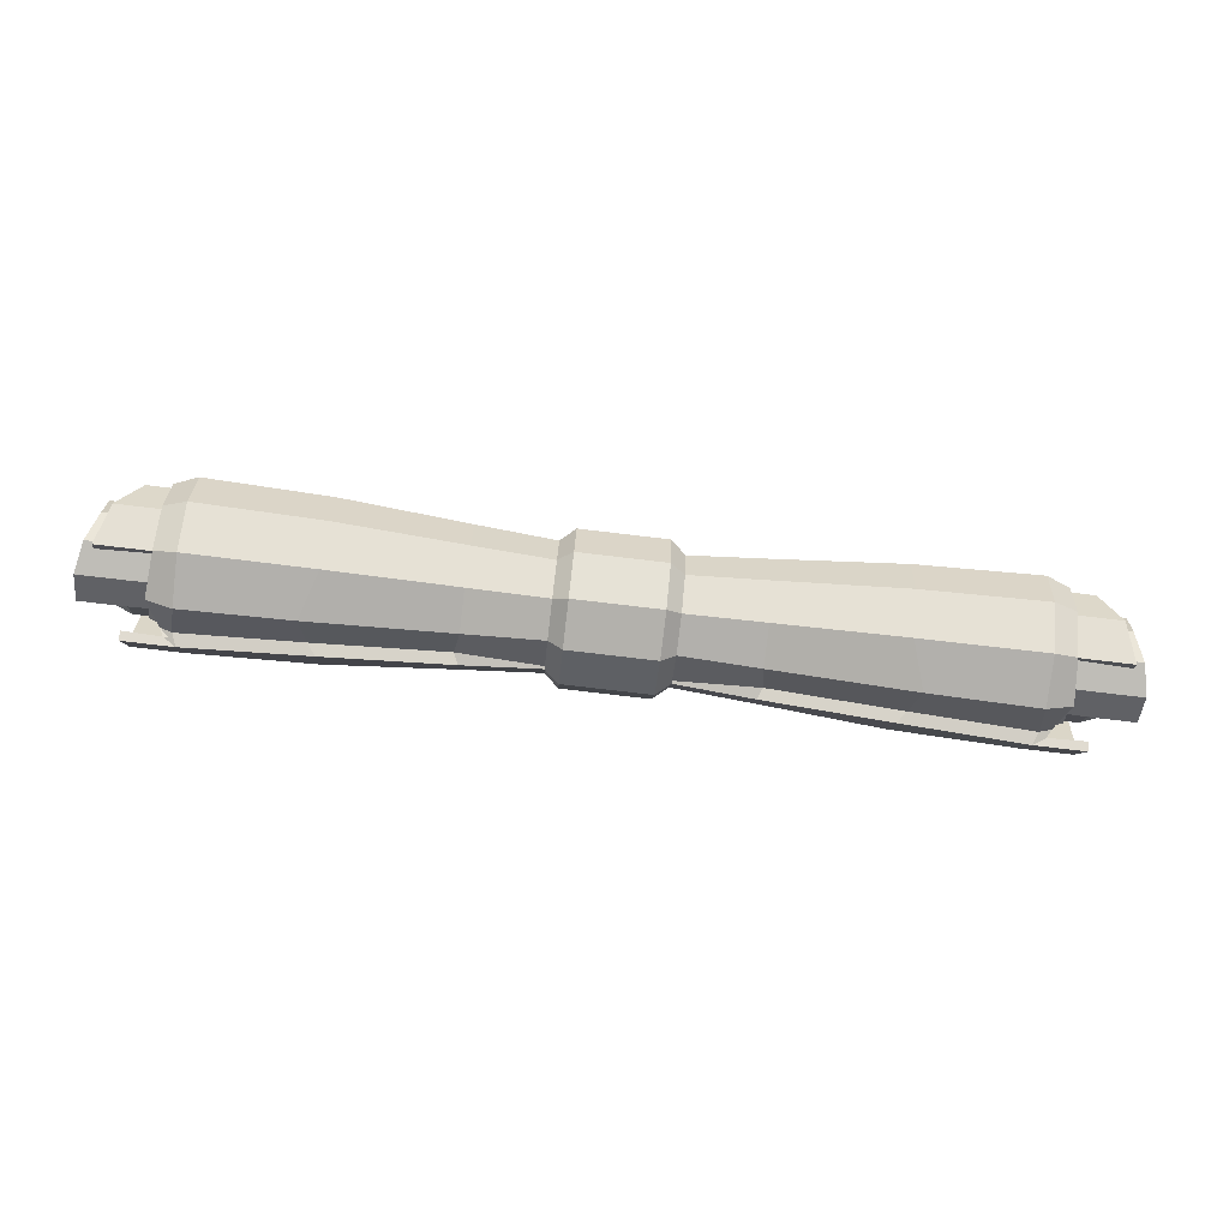
<metadata>
{"format":"obj","ext":"obj","renderer":"f3d","projection":"perspective","resolution":1024,"background":"white","views":[{"elev":-79.1,"azim":173.3,"up":"+Y"}]}
</metadata>
<code>
o Scroll_Cylinder.027
v -0.5935 -0 -0.1253
v -0.5935 -0.07368 -0.1013
v -0.5935 -0.1192 -0.03871
v -0.5935 -0.1192 0.03871
v -0.5935 -0.07368 0.1013
v -0.5935 -0 0.1253
v -0.5935 0.07368 0.1013
v -0.5935 0.1192 0.03871
v -0.5935 0.1192 -0.03871
v -0.5935 0.07368 -0.1013
v -0.0884 -0 -0.09508
v -0.0884 -0.05624 -0.07692
v -0.0884 -0.091 -0.02938
v -0.0884 -0.091 0.02938
v -0.0884 -0.05624 0.07692
v -0.0884 -0 0.09508
v -0.0884 0.05624 0.07692
v -0.0884 0.091 0.02938
v -0.0884 0.091 -0.02938
v -0.0884 0.05624 -0.07692
v -0.2077 -0.06144 -0.08414
v -0.4024 -0.07036 -0.09668
v -0.2077 -0.09941 -0.03214
v -0.4024 -0.1139 -0.03693
v -0.2077 -0.09941 0.03214
v -0.4263 -0.1139 0.03693
v -0.2077 -0.06144 0.08414
v -0.4025 -0.07156 0.09258
v -0.2077 -0 0.104
v -0.4024 -0 0.1195
v -0.2077 0.06144 0.08414
v -0.4024 0.07036 0.09668
v -0.2077 0.09941 0.03214
v -0.4024 0.1139 0.03693
v -0.2077 0.09941 -0.03214
v -0.4024 0.1139 -0.03693
v -0.2077 0.06144 -0.08414
v -0.4024 0.07036 -0.09668
v -0.4024 -0 -0.1195
v -0.2077 -0 -0.104
v -0.06638 -0 -0.1148
v -0.06638 -0.06793 -0.0929
v -0.06638 -0.1099 -0.03549
v -0.06638 -0.1099 0.03549
v -0.06638 -0.06793 0.0929
v -0.06638 -0 0.1148
v -0.06638 0.06793 0.0929
v -0.06638 0.1099 0.03549
v -0.06638 0.1099 -0.03549
v -0.06638 0.06793 -0.0929
v -0.6717 -0.07368 0.1013
v -0.6717 -0 0.1253
v -0.6717 0.07368 0.1013
v -0.7081 0.1192 0.03871
v -0.7081 0.1192 -0.03871
v -0.6009 -0.06821 0.08276
v -0.0883 -0.06051 0.07167
v -0.4162 -0.06524 0.07581
v -0.2152 -0.054 0.06832
v -0.06638 -0.07887 0.07794
v -0.6028 -0.055 0.08218
v -0.6028 0.006008 0.1004
v -0.6028 0.06604 0.07923
v -0.6028 0.1022 0.02685
v -0.6028 0.1006 -0.03678
v -0.6028 0.06187 -0.08733
v -0.6028 0.000863 -0.1055
v -0.6028 -0.05917 -0.08438
v -0.6028 -0.09528 -0.032
v -0.6028 -0.09369 0.03162
v -0.4457 0.005942 0.09566
v -0.4457 0.06324 0.07552
v -0.4654 0.09769 0.02555
v -0.4459 0.09504 -0.03183
v -0.4457 0.05918 -0.08343
v -0.4457 0.000929 -0.1008
v -0.4457 -0.05636 -0.08067
v -0.4457 -0.09082 -0.0307
v -0.4457 -0.08927 0.03001
v -0.4457 -0.05231 0.07827
v -0.667 0.1006 -0.03678
v -0.667 0.06187 -0.08733
v -0.667 0.000863 -0.1055
v -0.697 -0.05917 -0.08438
v -0.7124 -0.09528 -0.032
v -0.6089 0.08819 -0.02675
v -0.4571 0.08294 -0.02343
v -0.6681 0.03852 0.06696
v -0.6681 0.07055 0.03152
v -0.6681 0.07563 -0.01596
v -0.6681 0.05183 -0.05735
v -0.6681 0.008224 -0.07683
v -0.6681 -0.03852 -0.06696
v -0.6681 -0.07055 -0.03152
v -0.6681 -0.07563 0.01596
v -0.6681 -0.05183 0.05735
v -0.6681 -0.008224 0.07683
v -0.5503 0.06734 0.03004
v -0.5503 0.07221 -0.01527
v -0.565 0.0495 -0.05475
v -0.5504 0.009789 -0.07149
v -0.5503 -0.03674 -0.06388
v -0.5503 -0.06734 -0.03004
v -0.5503 -0.07221 0.01527
v -0.5503 -0.0495 0.05475
v -0.5503 -0.007886 0.07331
v -0.5503 0.03674 0.06388
v -0.7163 0.008224 -0.07683
v -0.7163 -0.03852 -0.06696
v -0.7301 -0.07055 -0.03152
v -0.7388 -0.07563 0.01596
v -0.7388 -0.05183 0.05735
v -0.6727 0.01101 -0.06521
v -0.5588 0.01157 -0.06058
v 0.5935 0 -0.1253
v 0.5935 -0.07368 -0.1013
v 0.5935 -0.1192 -0.03871
v 0.5935 -0.1192 0.03871
v 0.5935 -0.07368 0.1013
v 0.5935 0 0.1253
v 0.5935 0.07368 0.1013
v 0.5935 0.1192 0.03871
v 0.5935 0.1192 -0.03871
v 0.5935 0.07368 -0.1013
v 0.0884 0 -0.09508
v 0.0884 -0.05624 -0.07692
v 0.0884 -0.091 -0.02938
v 0.0884 -0.091 0.02938
v 0.0884 -0.05624 0.07692
v 0.0884 0 0.09508
v 0.0884 0.05624 0.07692
v 0.0884 0.091 0.02938
v 0.0884 0.091 -0.02938
v 0.0884 0.05624 -0.07692
v 0.2077 -0.06144 -0.08414
v 0.4024 -0.07036 -0.09668
v 0.2077 -0.09941 -0.03214
v 0.4024 -0.1139 -0.03693
v 0.2077 -0.09941 0.03214
v 0.4263 -0.1139 0.03693
v 0.2077 -0.06144 0.08414
v 0.4025 -0.07156 0.09258
v 0.2077 0 0.104
v 0.4024 0 0.1195
v 0.2077 0.06144 0.08414
v 0.4024 0.07036 0.09668
v 0.2077 0.09941 0.03214
v 0.4024 0.1139 0.03693
v 0.2077 0.09941 -0.03214
v 0.4024 0.1139 -0.03693
v 0.2077 0.06144 -0.08414
v 0.4024 0.07036 -0.09668
v 0.4024 0 -0.1195
v 0.2077 0 -0.104
v 0.06638 0 -0.1148
v 0.06638 -0.06793 -0.0929
v 0.06638 -0.1099 -0.03549
v 0.06638 -0.1099 0.03549
v 0.06638 -0.06793 0.0929
v 0.06638 0 0.1148
v 0.06638 0.06793 0.0929
v 0.06638 0.1099 0.03549
v 0.06638 0.1099 -0.03549
v 0.06638 0.06793 -0.0929
v 0.6717 -0.07368 0.1013
v 0.6717 0 0.1253
v 0.6717 0.07368 0.1013
v 0.7081 0.1192 0.03871
v 0.7081 0.1192 -0.03871
v 0.6009 -0.06821 0.08276
v 0.0883 -0.06051 0.07167
v 0.4162 -0.06524 0.07581
v 0.2152 -0.054 0.06832
v 0.06638 -0.07887 0.07794
v -0 0 -0.1148
v 0 -0.06793 -0.0929
v 0 -0.1099 -0.03549
v 0 -0.1099 0.03549
v 0 -0.06793 0.0929
v 0 0 0.1148
v -0 0.06793 0.0929
v -0 0.1099 0.03549
v -0 0.1099 -0.03549
v -0 0.06793 -0.0929
v 0 -0.07887 0.07794
v 0.6028 -0.055 0.08218
v 0.6028 0.006009 0.1004
v 0.6028 0.06604 0.07923
v 0.6028 0.1022 0.02685
v 0.6028 0.1006 -0.03678
v 0.6028 0.06187 -0.08733
v 0.6028 0.000863 -0.1055
v 0.6028 -0.05917 -0.08438
v 0.6028 -0.09528 -0.032
v 0.6028 -0.09369 0.03162
v 0.4457 0.005942 0.09566
v 0.4457 0.06324 0.07552
v 0.4654 0.09769 0.02555
v 0.4459 0.09504 -0.03183
v 0.4457 0.05918 -0.08343
v 0.4457 0.000929 -0.1008
v 0.4457 -0.05636 -0.08067
v 0.4457 -0.09082 -0.0307
v 0.4457 -0.08927 0.03001
v 0.4457 -0.05231 0.07827
v 0.667 0.1006 -0.03678
v 0.667 0.06187 -0.08733
v 0.667 0.000863 -0.1055
v 0.697 -0.05917 -0.08438
v 0.7124 -0.09528 -0.032
v 0.6089 0.08819 -0.02675
v 0.4571 0.08294 -0.02343
v 0.6681 0.03852 0.06696
v 0.6681 0.07055 0.03152
v 0.6681 0.07563 -0.01596
v 0.6681 0.05183 -0.05735
v 0.6681 0.008224 -0.07683
v 0.6681 -0.03852 -0.06696
v 0.6681 -0.07055 -0.03152
v 0.6681 -0.07563 0.01596
v 0.6681 -0.05183 0.05735
v 0.6681 -0.008223 0.07683
v 0.5503 0.06734 0.03004
v 0.5503 0.07221 -0.01527
v 0.565 0.0495 -0.05475
v 0.5504 0.009789 -0.07149
v 0.5503 -0.03674 -0.06388
v 0.5503 -0.06734 -0.03004
v 0.5503 -0.07221 0.01527
v 0.5503 -0.0495 0.05475
v 0.5503 -0.007886 0.07331
v 0.5503 0.03674 0.06388
v 0.7163 0.008224 -0.07683
v 0.7163 -0.03852 -0.06696
v 0.7301 -0.07055 -0.03152
v 0.7388 -0.07563 0.01596
v 0.7388 -0.05183 0.05735
v 0.6727 0.01101 -0.06521
v 0.5588 0.01157 -0.06058
v -0.6283 -0 -0.1118
v -0.6281 -0.06575 -0.09041
v -0.6288 -0.1064 -0.03456
v -0.6338 -0.1071 0.03315
v -0.6137 -0.0648 0.09072
v -0.6131 4.9e-05 0.1114
v -0.6105 0.06552 0.0901
v -0.6103 0.106 0.03441
v -0.616 0.1057 -0.03596
v -0.6281 0.06575 -0.09041
v -0.02487 -0 -0.08285
v -0.02473 -0.04908 -0.06702
v -0.02451 -0.0794 -0.02559
v -0.007785 -0.08091 0.02504
v 0.003482 -0.04785 0.07168
v -0.02487 0 0.08285
v -0.02473 0.04908 0.06702
v -0.02451 0.0794 0.02559
v -0.02451 0.0794 -0.02559
v -0.02473 0.04908 -0.06702
v -0.2829 -0.05473 -0.07489
v -0.4571 -0.0629 -0.08639
v -0.2818 -0.08845 -0.02863
v -0.4568 -0.1017 -0.03304
v -0.2684 -0.08822 0.02682
v -0.4811 -0.1024 0.03147
v -0.2712 -0.0503 0.07909
v -0.4496 -0.0593 0.08806
v -0.2815 0.000122 0.09247
v -0.4584 0.000147 0.1069
v -0.2829 0.05473 0.07489
v -0.4571 0.0629 0.08639
v -0.2826 0.08852 0.02859
v -0.4568 0.1017 0.03299
v -0.2826 0.08852 -0.02859
v -0.4568 0.1017 -0.03299
v -0.2829 0.05473 -0.07489
v -0.4571 0.0629 -0.08639
v -0.4574 -0 -0.1068
v -0.2831 -0 -0.09259
v 0.01208 0 -0.1037
v 0.01206 -0.06139 -0.08385
v 0.01204 -0.09929 -0.03202
v 0.01202 -0.09929 0.03202
v 0.01204 -0.06139 0.08385
v 0.01208 0 0.1037
v 0.01206 0.06139 0.08385
v 0.01204 0.09929 0.03202
v 0.01204 0.09929 -0.03202
v 0.01206 0.06139 -0.08385
v -0.6717 -0.06935 0.08801
v -0.6717 -0 0.1113
v -0.6717 0.06538 0.09005
v -0.7081 0.1059 0.03445
v -0.7081 0.1052 -0.03871
v -0.6212 -0.05456 0.08039
v 0.003973 -0.05134 0.06806
v -0.4623 -0.05254 0.0726
v -0.246 -0.04108 0.064
v 0.01933 -0.07038 0.07173
v -0.6376 -0.04734 0.07106
v -0.6374 0.005687 0.08685
v -0.6381 0.05783 0.06852
v -0.6431 0.08903 0.02455
v -0.623 0.08722 -0.03307
v -0.6224 0.05396 -0.07595
v -0.6198 0.001198 -0.09162
v -0.6196 -0.05072 -0.07333
v -0.6253 -0.08258 -0.02658
v -0.6374 -0.08095 0.02712
v -0.4804 0.005607 0.08214
v -0.4811 0.05506 0.06479
v -0.5057 0.08453 0.02344
v -0.4721 0.08185 -0.03566
v -0.4857 0.05151 -0.07251
v -0.4804 0.001264 -0.0873
v -0.4801 -0.04815 -0.06993
v -0.4801 -0.07785 -0.02684
v -0.4804 -0.07652 0.02552
v -0.4806 -0.04464 0.06715
v -0.667 0.08943 -0.02825
v -0.667 0.05391 -0.07579
v -0.667 0.001278 -0.0915
v -0.697 -0.05056 -0.07331
v -0.7124 -0.08374 -0.02404
v -0.6292 0.07561 -0.03254
v -0.4835 0.06967 -0.02696
v -0.7029 0.03178 0.05525
v -0.7027 0.05822 0.02599
v -0.7035 0.06243 -0.01317
v -0.7084 0.0441 -0.04649
v -0.6884 0.005823 -0.06319
v -0.6878 -0.03165 -0.05492
v -0.6851 -0.05786 -0.02584
v -0.685 -0.06202 0.0131
v -0.6906 -0.04146 0.04822
v -0.7027 -0.006802 0.06339
v -0.5849 0.055 0.02453
v -0.5857 0.05901 -0.0125
v -0.6054 0.04193 -0.04378
v -0.5766 0.00065 -0.06124
v -0.5902 -0.03019 -0.05226
v -0.5849 -0.055 -0.02453
v -0.5846 -0.05898 0.01247
v -0.5846 -0.04044 0.04471
v -0.5849 -0.00645 0.05987
v -0.5851 0.03001 0.05217
v -0.7163 0.01112 -0.06311
v -0.7163 -0.03149 -0.05483
v -0.7301 -0.05772 -0.02586
v -0.7388 -0.06191 0.01304
v -0.7388 -0.03967 0.05036
v -0.693 0.000368 -0.05635
v -0.5852 0.002668 -0.05013
v 0.6283 0 -0.1118
v 0.6281 -0.06575 -0.09041
v 0.6288 -0.1064 -0.03456
v 0.6338 -0.1071 0.03315
v 0.6137 -0.0648 0.09072
v 0.6131 4.9e-05 0.1114
v 0.6105 0.06552 0.0901
v 0.6103 0.106 0.03441
v 0.616 0.1057 -0.03596
v 0.6281 0.06575 -0.09041
v 0.02487 0 -0.08285
v 0.02473 -0.04908 -0.06702
v 0.02451 -0.0794 -0.02559
v 0.007785 -0.08091 0.02504
v -0.003481 -0.04785 0.07168
v 0.02487 0 0.08285
v 0.02473 0.04908 0.06702
v 0.02451 0.0794 0.02559
v 0.02451 0.0794 -0.02559
v 0.02473 0.04908 -0.06702
v 0.2829 -0.05473 -0.07489
v 0.4571 -0.0629 -0.08639
v 0.2818 -0.08845 -0.02863
v 0.4568 -0.1017 -0.03304
v 0.2684 -0.08822 0.02682
v 0.4811 -0.1024 0.03147
v 0.2712 -0.0503 0.07909
v 0.4496 -0.0593 0.08806
v 0.2815 0.000122 0.09247
v 0.4584 0.000147 0.1069
v 0.2829 0.05473 0.07489
v 0.4571 0.0629 0.08639
v 0.2826 0.08853 0.02859
v 0.4568 0.1017 0.03299
v 0.2826 0.08853 -0.02859
v 0.4568 0.1017 -0.03299
v 0.2829 0.05473 -0.07489
v 0.4571 0.0629 -0.08639
v 0.4574 0 -0.1068
v 0.2831 0 -0.09259
v -0.01208 -0 -0.1037
v -0.01206 -0.06139 -0.08385
v -0.01204 -0.09929 -0.03202
v -0.01202 -0.09929 0.03202
v -0.01204 -0.06139 0.08385
v -0.01208 0 0.1037
v -0.01206 0.06139 0.08385
v -0.01204 0.09929 0.03202
v -0.01204 0.09929 -0.03202
v -0.01206 0.06139 -0.08385
v 0.6717 -0.06935 0.08801
v 0.6717 0 0.1113
v 0.6717 0.06538 0.09005
v 0.7081 0.1059 0.03445
v 0.7081 0.1052 -0.03871
v 0.6212 -0.05456 0.08039
v -0.003973 -0.05134 0.06806
v 0.4624 -0.05254 0.0726
v 0.246 -0.04108 0.064
v -0.01933 -0.07038 0.07173
v -0 0 -0.1008
v 0 -0.05971 -0.08154
v 0 -0.09658 -0.03113
v 0 -0.09658 0.03113
v 0 -0.05971 0.08154
v 0 0 0.1008
v -0 0.05971 0.08154
v -0 0.09658 0.03113
v -0 0.09658 -0.03113
v -0 0.05971 -0.08154
v 0 -0.06755 0.06967
v 0.6376 -0.04734 0.07106
v 0.6374 0.005688 0.08685
v 0.6381 0.05783 0.06852
v 0.6431 0.08903 0.02455
v 0.623 0.08722 -0.03307
v 0.6224 0.05396 -0.07595
v 0.6198 0.001198 -0.09162
v 0.6196 -0.05072 -0.07333
v 0.6253 -0.08258 -0.02658
v 0.6374 -0.08095 0.02712
v 0.4804 0.005607 0.08214
v 0.4811 0.05506 0.06479
v 0.5057 0.08453 0.02344
v 0.4721 0.08185 -0.03566
v 0.4857 0.05151 -0.07251
v 0.4804 0.001265 -0.0873
v 0.4801 -0.04815 -0.06993
v 0.4801 -0.07785 -0.02684
v 0.4804 -0.07652 0.02552
v 0.4806 -0.04464 0.06715
v 0.667 0.08943 -0.02825
v 0.667 0.05391 -0.07579
v 0.667 0.001278 -0.0915
v 0.697 -0.05056 -0.07331
v 0.7124 -0.08374 -0.02404
v 0.6292 0.07561 -0.03254
v 0.4835 0.06967 -0.02696
v 0.7029 0.03178 0.05525
v 0.7027 0.05822 0.02599
v 0.7035 0.06243 -0.01317
v 0.7084 0.0441 -0.04649
v 0.6884 0.005824 -0.06319
v 0.6878 -0.03165 -0.05492
v 0.6851 -0.05786 -0.02584
v 0.685 -0.06202 0.0131
v 0.6906 -0.04146 0.04822
v 0.7027 -0.006802 0.06339
v 0.5849 0.055 0.02453
v 0.5857 0.05901 -0.0125
v 0.6054 0.04193 -0.04378
v 0.5766 0.00065 -0.06124
v 0.5902 -0.03019 -0.05226
v 0.5849 -0.055 -0.02453
v 0.5846 -0.05898 0.01247
v 0.5846 -0.04044 0.04471
v 0.5849 -0.006449 0.05987
v 0.5851 0.03001 0.05217
v 0.7163 0.01112 -0.06311
v 0.7163 -0.03149 -0.05483
v 0.7301 -0.05772 -0.02586
v 0.7388 -0.06191 0.01304
v 0.7388 -0.03967 0.05036
v 0.693 0.000368 -0.05635
v 0.5852 0.002668 -0.05013
f 37 20 11 40
f 35 19 20 37
f 33 18 19 35
f 31 17 18 33
f 29 16 17 31
f 27 15 16 29
f 59 57 15 27
f 23 13 14 25
f 21 12 13 23
f 40 11 12 21
f 1 39 22 2
f 39 40 21 22
f 2 22 24 3
f 22 21 23 24
f 3 24 26 4
f 24 23 25 26
f 56 58 28 5
f 58 59 27 28
f 5 28 30 6
f 28 27 29 30
f 6 30 32 7
f 30 29 31 32
f 7 32 34 8
f 32 31 33 34
f 8 34 36 9
f 34 33 35 36
f 9 36 38 10
f 36 35 37 38
f 10 38 39 1
f 38 37 40 39
f 7 8 54 53
f 5 6 52 51
f 8 9 55 54
f 6 7 53 52
f 26 25 59 58
f 4 26 58 56
f 25 14 57 59
f 61 80 71 62
f 62 71 72 63
f 63 72 73 64
f 86 87 74 65
f 65 74 75 66
f 66 75 76 67
f 67 76 77 68
f 68 77 78 69
f 69 78 79 70
f 70 79 80 61
f 67 68 84 83
f 65 66 82 81
f 68 69 85 84
f 66 67 83 82
f 64 73 87 86
f 88 107 98 89
f 89 98 99 90
f 90 99 100 91
f 113 114 101 92
f 92 101 102 93
f 93 102 103 94
f 94 103 104 95
f 95 104 105 96
f 96 105 106 97
f 97 106 107 88
f 94 95 111 110
f 92 93 109 108
f 95 96 112 111
f 93 94 110 109
f 91 100 114 113
f 151 154 125 134
f 149 151 134 133
f 147 149 133 132
f 145 147 132 131
f 143 145 131 130
f 141 143 130 129
f 173 141 129 171
f 137 139 128 127
f 135 137 127 126
f 154 135 126 125
f 115 116 136 153
f 153 136 135 154
f 116 117 138 136
f 136 138 137 135
f 117 118 140 138
f 138 140 139 137
f 170 119 142 172
f 172 142 141 173
f 119 120 144 142
f 142 144 143 141
f 120 121 146 144
f 144 146 145 143
f 121 122 148 146
f 146 148 147 145
f 122 123 150 148
f 148 150 149 147
f 123 124 152 150
f 150 152 151 149
f 124 115 153 152
f 152 153 154 151
f 121 167 168 122
f 119 165 166 120
f 122 168 169 123
f 120 166 167 121
f 140 172 173 139
f 118 170 172 140
f 139 173 171 128
f 186 187 196 205
f 187 188 197 196
f 188 189 198 197
f 211 190 199 212
f 190 191 200 199
f 191 192 201 200
f 192 193 202 201
f 193 194 203 202
f 194 195 204 203
f 195 186 205 204
f 192 208 209 193
f 190 206 207 191
f 193 209 210 194
f 191 207 208 192
f 189 211 212 198
f 213 214 223 232
f 214 215 224 223
f 215 216 225 224
f 238 217 226 239
f 217 218 227 226
f 218 219 228 227
f 219 220 229 228
f 220 221 230 229
f 221 222 231 230
f 222 213 232 231
f 219 235 236 220
f 217 233 234 218
f 220 236 237 221
f 218 234 235 219
f 216 238 239 225
f 276 279 250 259
f 274 276 259 258
f 272 274 258 257
f 270 272 257 256
f 268 270 256 255
f 266 268 255 254
f 298 266 254 296
f 262 264 253 252
f 260 262 252 251
f 279 260 251 250
f 240 241 261 278
f 278 261 260 279
f 241 242 263 261
f 261 263 262 260
f 242 243 265 263
f 263 265 264 262
f 295 244 267 297
f 297 267 266 298
f 244 245 269 267
f 267 269 268 266
f 245 246 271 269
f 269 271 270 268
f 246 247 273 271
f 271 273 272 270
f 247 248 275 273
f 273 275 274 272
f 248 249 277 275
f 275 277 276 274
f 249 240 278 277
f 277 278 279 276
f 246 292 293 247
f 244 290 291 245
f 247 293 294 248
f 245 291 292 246
f 265 297 298 264
f 243 295 297 265
f 264 298 296 253
f 300 301 310 319
f 301 302 311 310
f 302 303 312 311
f 325 304 313 326
f 304 305 314 313
f 305 306 315 314
f 306 307 316 315
f 307 308 317 316
f 308 309 318 317
f 309 300 319 318
f 306 322 323 307
f 304 320 321 305
f 307 323 324 308
f 305 321 322 306
f 303 325 326 312
f 327 328 337 346
f 328 329 338 337
f 329 330 339 338
f 352 331 340 353
f 331 332 341 340
f 332 333 342 341
f 333 334 343 342
f 334 335 344 343
f 335 336 345 344
f 336 327 346 345
f 333 349 350 334
f 331 347 348 332
f 334 350 351 335
f 332 348 349 333
f 330 352 353 339
f 390 373 364 393
f 388 372 373 390
f 386 371 372 388
f 384 370 371 386
f 382 369 370 384
f 380 368 369 382
f 412 410 368 380
f 376 366 367 378
f 374 365 366 376
f 393 364 365 374
f 354 392 375 355
f 392 393 374 375
f 355 375 377 356
f 375 374 376 377
f 356 377 379 357
f 377 376 378 379
f 409 411 381 358
f 411 412 380 381
f 358 381 383 359
f 381 380 382 383
f 359 383 385 360
f 383 382 384 385
f 360 385 387 361
f 385 384 386 387
f 361 387 389 362
f 387 386 388 389
f 362 389 391 363
f 389 388 390 391
f 363 391 392 354
f 391 390 393 392
f 360 361 407 406
f 358 359 405 404
f 361 362 408 407
f 359 360 406 405
f 379 378 412 411
f 357 379 411 409
f 378 367 410 412
f 425 444 435 426
f 426 435 436 427
f 427 436 437 428
f 450 451 438 429
f 429 438 439 430
f 430 439 440 431
f 431 440 441 432
f 432 441 442 433
f 433 442 443 434
f 434 443 444 425
f 431 432 448 447
f 429 430 446 445
f 432 433 449 448
f 430 431 447 446
f 428 437 451 450
f 452 471 462 453
f 453 462 463 454
f 454 463 464 455
f 477 478 465 456
f 456 465 466 457
f 457 466 467 458
f 458 467 468 459
f 459 468 469 460
f 460 469 470 461
f 461 470 471 452
f 458 459 475 474
f 456 457 473 472
f 459 460 476 475
f 457 458 474 473
f 455 464 478 477
f 1 2 241 240
f 2 3 242 241
f 3 4 243 242
f 56 5 244 295
f 9 10 249 248
f 10 1 240 249
f 51 52 291 290
f 52 53 292 291
f 53 54 293 292
f 54 55 294 293
f 5 51 290 244
f 55 9 248 294
f 4 56 295 243
f 61 62 301 300
f 62 63 302 301
f 63 64 303 302
f 86 65 304 325
f 69 70 309 308
f 70 61 300 309
f 71 80 319 310
f 72 71 310 311
f 73 72 311 312
f 74 87 326 313
f 75 74 313 314
f 76 75 314 315
f 77 76 315 316
f 78 77 316 317
f 79 78 317 318
f 80 79 318 319
f 81 82 321 320
f 82 83 322 321
f 83 84 323 322
f 84 85 324 323
f 65 81 320 304
f 85 69 308 324
f 64 86 325 303
f 87 73 312 326
f 88 89 328 327
f 89 90 329 328
f 90 91 330 329
f 113 92 331 352
f 96 97 336 335
f 97 88 327 336
f 98 107 346 337
f 99 98 337 338
f 100 99 338 339
f 101 114 353 340
f 102 101 340 341
f 103 102 341 342
f 104 103 342 343
f 105 104 343 344
f 106 105 344 345
f 107 106 345 346
f 108 109 348 347
f 109 110 349 348
f 110 111 350 349
f 111 112 351 350
f 92 108 347 331
f 112 96 335 351
f 91 113 352 330
f 114 100 339 353
f 116 115 354 355
f 117 116 355 356
f 118 117 356 357
f 119 170 409 358
f 124 123 362 363
f 115 124 363 354
f 166 165 404 405
f 167 166 405 406
f 168 167 406 407
f 169 168 407 408
f 165 119 358 404
f 123 169 408 362
f 170 118 357 409
f 187 186 425 426
f 188 187 426 427
f 189 188 427 428
f 190 211 450 429
f 195 194 433 434
f 186 195 434 425
f 205 196 435 444
f 196 197 436 435
f 197 198 437 436
f 212 199 438 451
f 199 200 439 438
f 200 201 440 439
f 201 202 441 440
f 202 203 442 441
f 203 204 443 442
f 204 205 444 443
f 207 206 445 446
f 208 207 446 447
f 209 208 447 448
f 210 209 448 449
f 206 190 429 445
f 194 210 449 433
f 211 189 428 450
f 198 212 451 437
f 214 213 452 453
f 215 214 453 454
f 216 215 454 455
f 217 238 477 456
f 222 221 460 461
f 213 222 461 452
f 232 223 462 471
f 223 224 463 462
f 224 225 464 463
f 239 226 465 478
f 226 227 466 465
f 227 228 467 466
f 228 229 468 467
f 229 230 469 468
f 230 231 470 469
f 231 232 471 470
f 234 233 472 473
f 235 234 473 474
f 236 235 474 475
f 237 236 475 476
f 233 217 456 472
f 221 237 476 460
f 238 216 455 477
f 225 239 478 464
f 11 20 50 41
f 14 13 43 44
f 18 17 47 48
f 57 14 44 60
f 19 18 48 49
f 17 16 46 47
f 13 12 42 43
f 20 19 49 50
f 16 15 45 46
f 12 11 41 42
f 15 57 60 45
f 41 175 176 42
f 42 176 177 43
f 43 177 178 44
f 60 185 179 45
f 45 179 180 46
f 46 180 181 47
f 47 181 182 48
f 48 182 183 49
f 49 183 184 50
f 50 184 175 41
f 44 178 185 60
f 125 155 164 134
f 128 158 157 127
f 132 162 161 131
f 171 174 158 128
f 133 163 162 132
f 131 161 160 130
f 127 157 156 126
f 134 164 163 133
f 130 160 159 129
f 126 156 155 125
f 129 159 174 171
f 155 156 176 175
f 156 157 177 176
f 157 158 178 177
f 174 159 179 185
f 159 160 180 179
f 160 161 181 180
f 161 162 182 181
f 162 163 183 182
f 163 164 184 183
f 164 155 175 184
f 158 174 185 178
f 250 280 289 259
f 253 283 282 252
f 257 287 286 256
f 296 299 283 253
f 258 288 287 257
f 256 286 285 255
f 252 282 281 251
f 259 289 288 258
f 255 285 284 254
f 251 281 280 250
f 254 284 299 296
f 280 281 415 414
f 281 282 416 415
f 282 283 417 416
f 299 284 418 424
f 284 285 419 418
f 285 286 420 419
f 286 287 421 420
f 287 288 422 421
f 288 289 423 422
f 289 280 414 423
f 283 299 424 417
f 364 373 403 394
f 367 366 396 397
f 371 370 400 401
f 410 367 397 413
f 372 371 401 402
f 370 369 399 400
f 366 365 395 396
f 373 372 402 403
f 369 368 398 399
f 365 364 394 395
f 368 410 413 398
f 394 414 415 395
f 395 415 416 396
f 396 416 417 397
f 413 424 418 398
f 398 418 419 399
f 399 419 420 400
f 400 420 421 401
f 401 421 422 402
f 402 422 423 403
f 403 423 414 394
f 397 417 424 413

</code>
